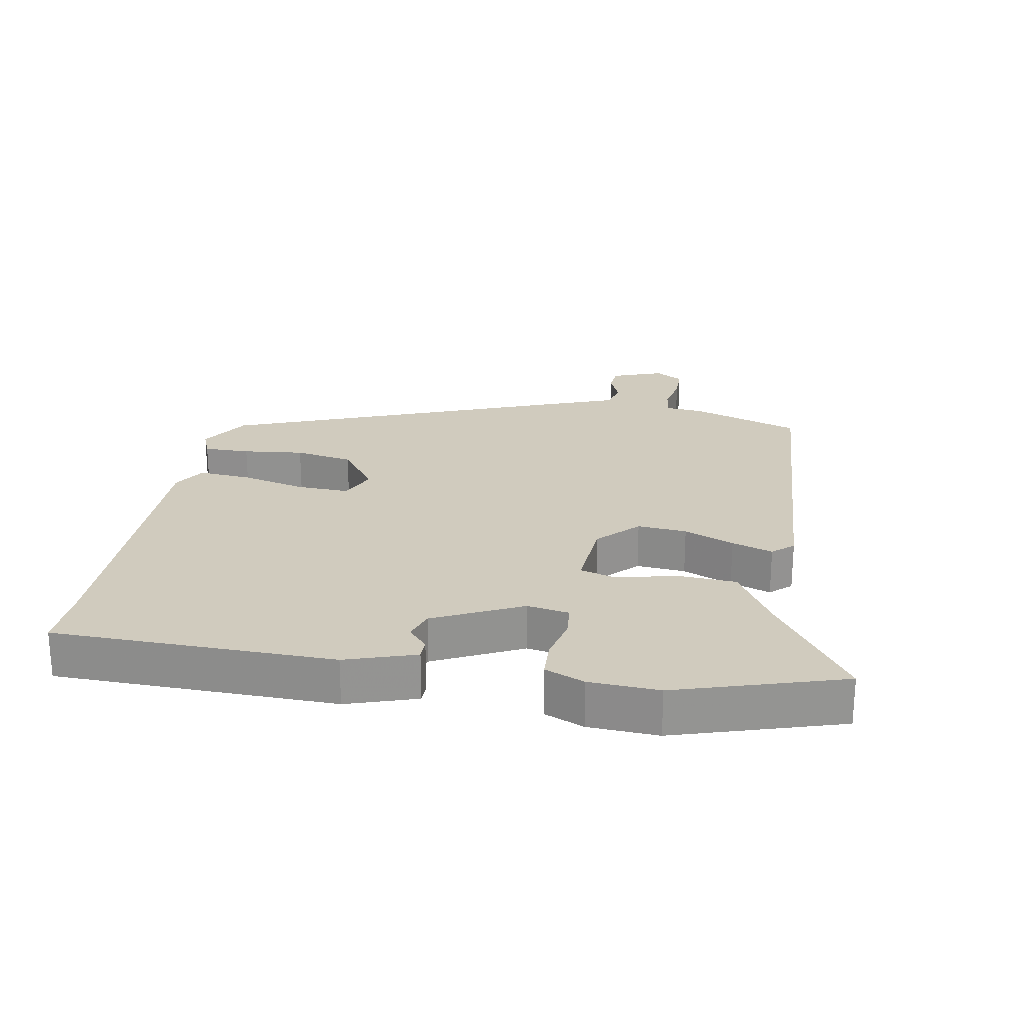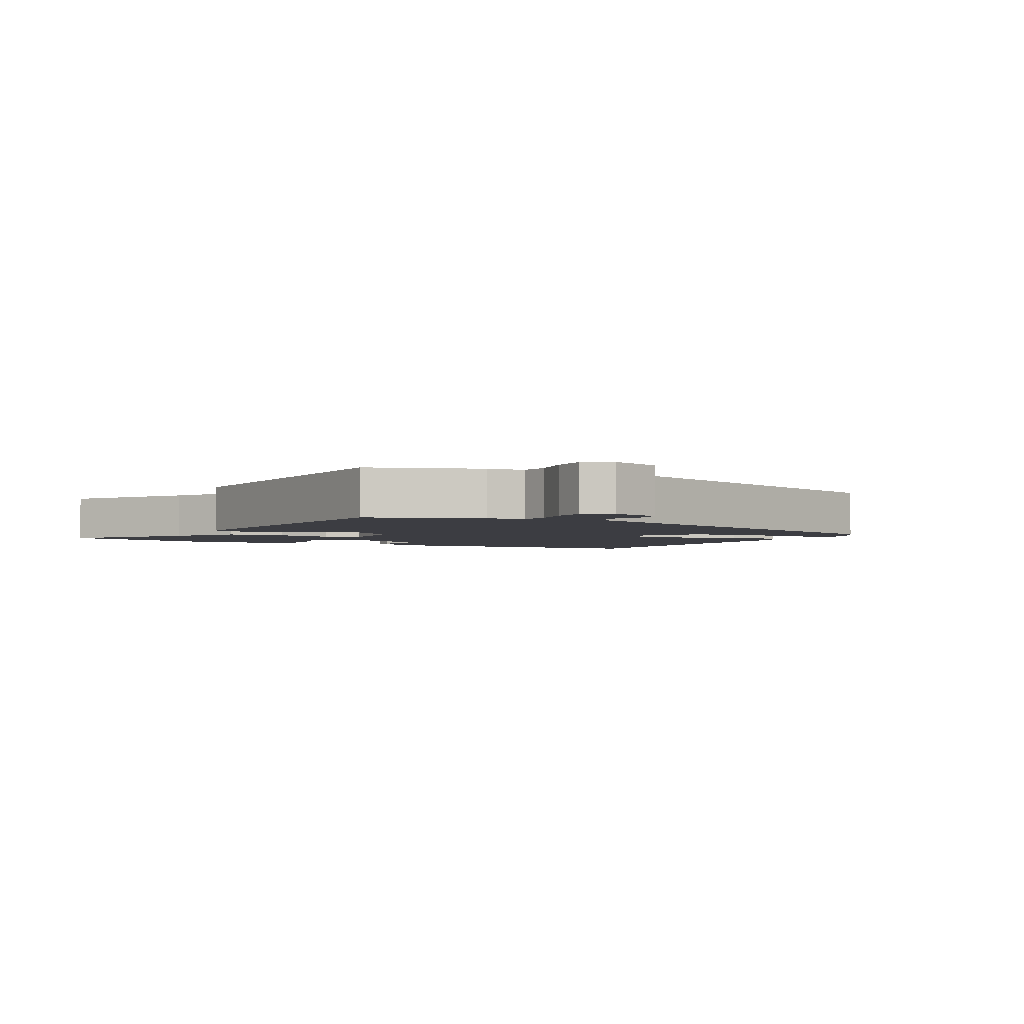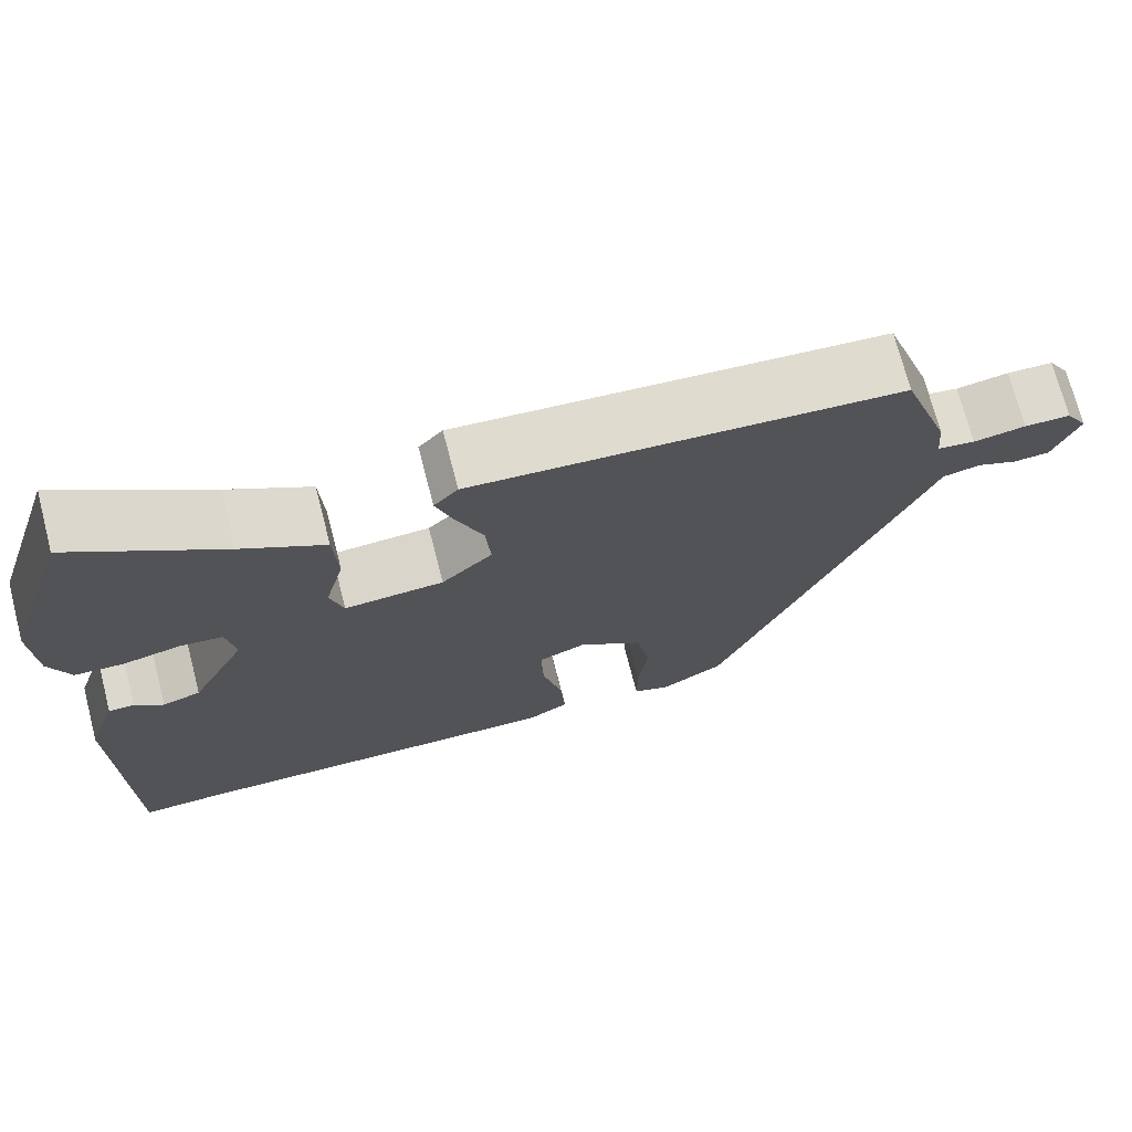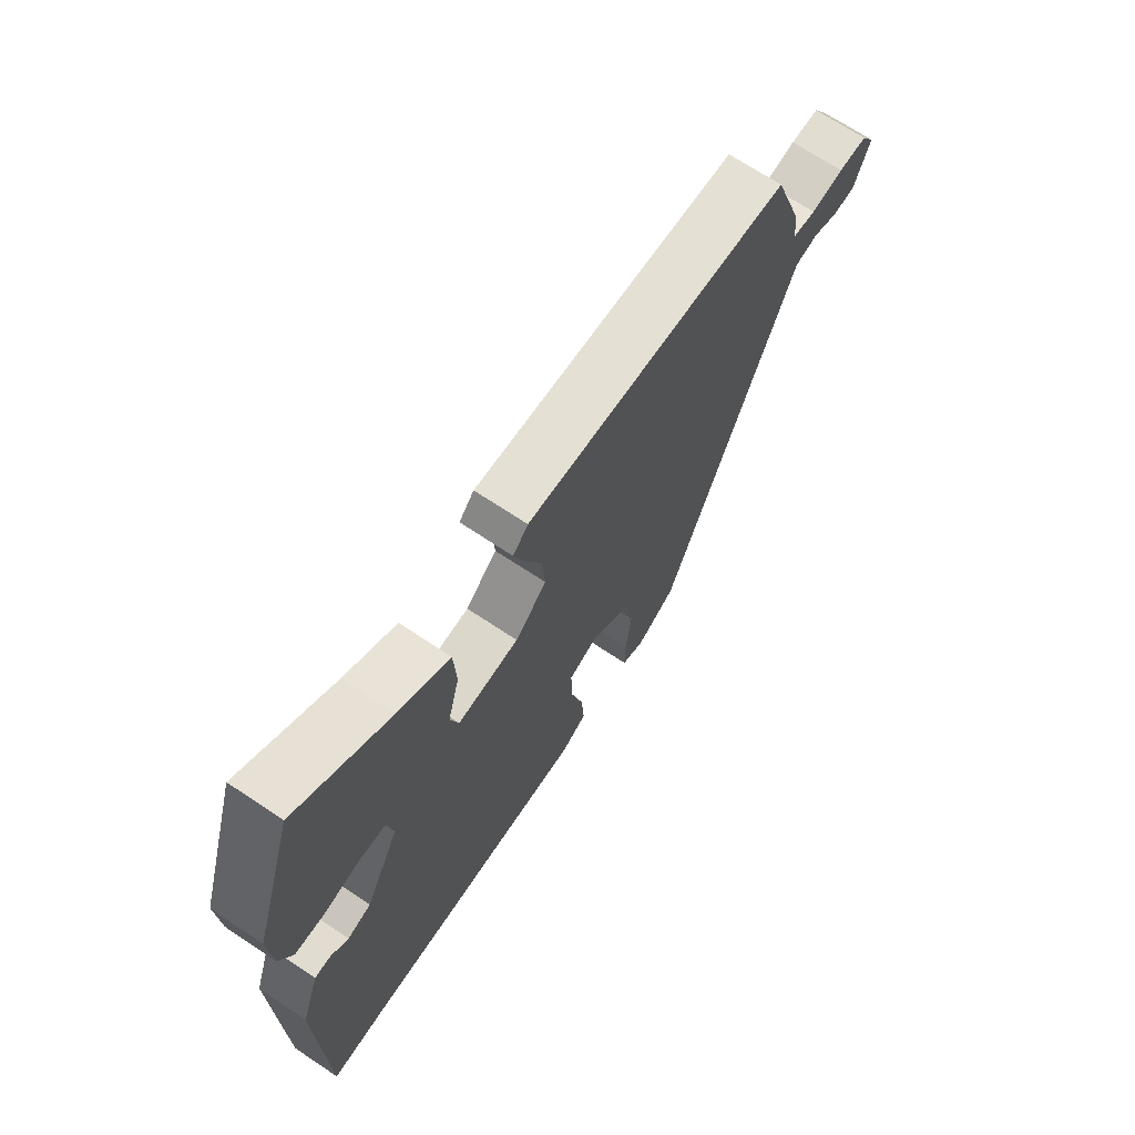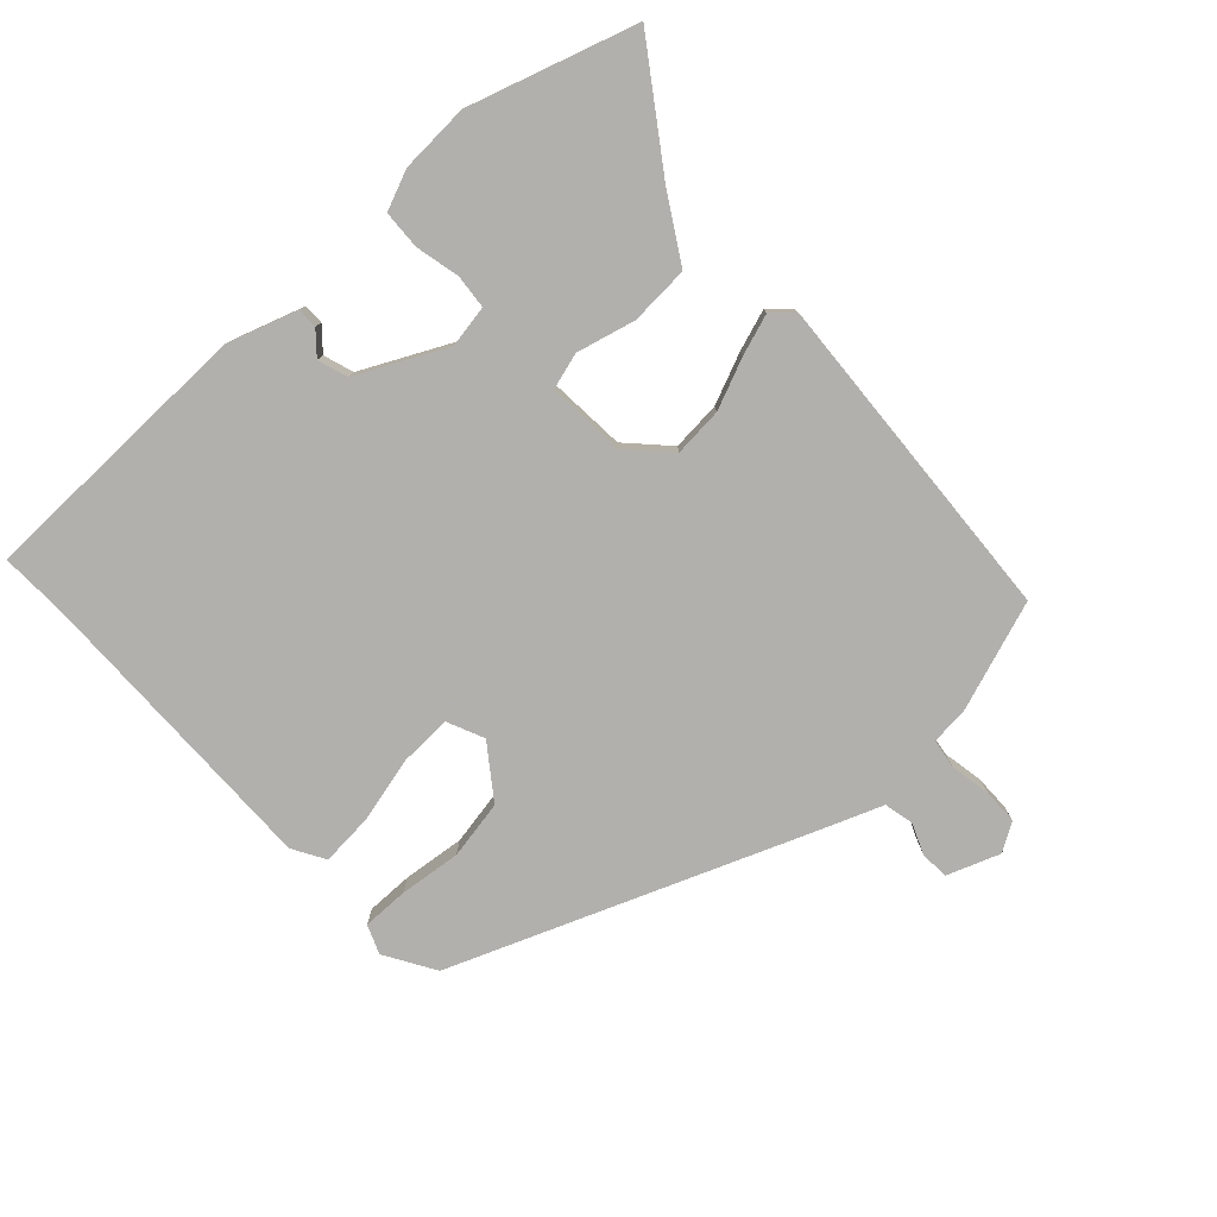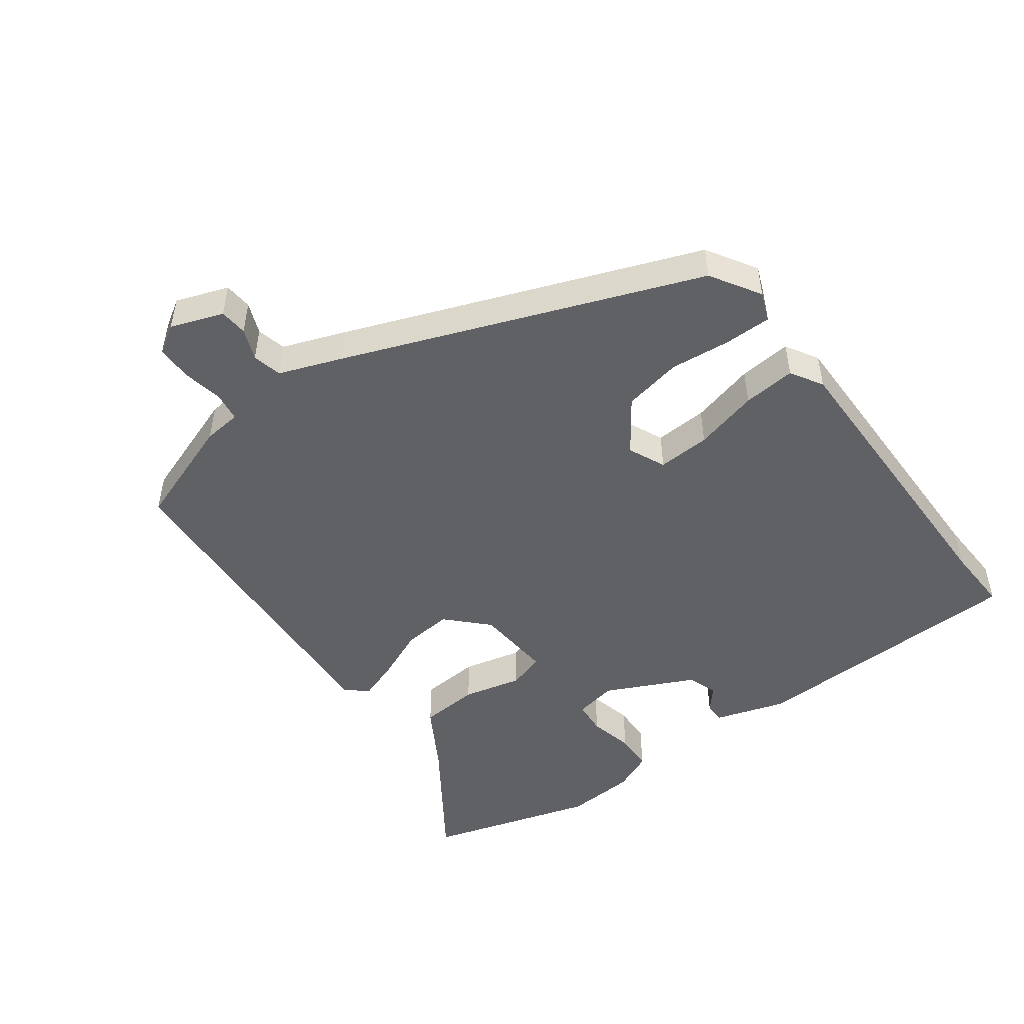
<metadata>
{"format":"obj","ext":"obj","renderer":"f3d","projection":"perspective","resolution":1024,"background":"white","views":[{"elev":23.5,"azim":-79.5,"up":"+Y"},{"elev":-2.9,"azim":62.6,"up":"+Y"},{"elev":72.1,"azim":-14.5,"up":"+Z"},{"elev":69.6,"azim":-56.3,"up":"+Z"},{"elev":-78.6,"azim":-47.0,"up":"+Y"},{"elev":-49.3,"azim":127.2,"up":"+Y"}]}
</metadata>
<code>
v -0.538 0.07 0.381
v -0.457 0.07 0.635
v -0.279 0.07 0.511
v -0.18 0.07 0.451
v -0.175 0.07 0.36
v -0.198 0.07 0.27
v -0.182 0.07 0.214
v -0.063 0.07 0.222
v -0.002 0.07 0.28
v -0.008 0.07 0.356
v -0.04 0.07 0.433
v -0.061 0.07 0.496
v -0.032 0.07 0.528
v 0.48 0.07 0.494
v 0.538 0.07 0.325
v 0.543 0.07 0.267
v 0.588 0.07 0.26
v 0.65 0.07 0.271
v 0.705 0.07 0.27
v 0.731 0.07 0.227
v 0.701 0.07 0.147
v 0.658 0.07 0.144
v 0.61 0.07 0.164
v 0.565 0.07 0.154
v 0.528 0.07 0.059
v 0.314 0.07 -0.477
v 0.237 0.07 -0.523
v 0.193 0.07 -0.505
v 0.194 0.07 -0.434
v 0.205 0.07 -0.34
v 0.189 0.07 -0.25
v 0.11 0.07 -0.192
v 0.053 0.07 -0.217
v 0.056 0.07 -0.298
v 0.08 0.07 -0.397
v 0.086 0.07 -0.478
v 0.036 0.07 -0.507
v -0.425 0.07 -0.498
v -0.527 0.07 -0.501
v -0.532 0.07 -0.071
v -0.496 0.07 0.036
v -0.465 0.07 0.036
v -0.431 0.07 0.006
v -0.385 0.07 0.021
v -0.318 0.07 0.155
v -0.329 0.07 0.22
v -0.381 0.07 0.225
v -0.449 0.07 0.21
v -0.508 0.07 0.213
v -0.533 0.07 0.274
v -0.538 0 0.381
v -0.457 0 0.635
v -0.279 0 0.511
v -0.18 0 0.451
v -0.175 0 0.36
v -0.198 0 0.27
v -0.182 0 0.214
v -0.063 0 0.222
v -0.002 0 0.28
v -0.008 0 0.356
v -0.04 0 0.433
v -0.061 0 0.496
v -0.032 0 0.528
v 0.48 0 0.494
v 0.538 0 0.325
v 0.543 0 0.267
v 0.588 0 0.26
v 0.65 0 0.271
v 0.705 0 0.27
v 0.731 0 0.227
v 0.701 0 0.147
v 0.658 0 0.144
v 0.61 0 0.164
v 0.565 0 0.154
v 0.528 0 0.059
v 0.314 0 -0.477
v 0.237 0 -0.523
v 0.193 0 -0.505
v 0.194 0 -0.434
v 0.205 0 -0.34
v 0.189 0 -0.25
v 0.11 0 -0.192
v 0.053 0 -0.217
v 0.056 0 -0.298
v 0.08 0 -0.397
v 0.086 0 -0.478
v 0.036 0 -0.507
v -0.425 0 -0.498
v -0.527 0 -0.501
v -0.532 0 -0.071
v -0.496 0 0.036
v -0.465 0 0.036
v -0.431 0 0.006
v -0.385 0 0.021
v -0.318 0 0.155
v -0.329 0 0.22
v -0.381 0 0.225
v -0.449 0 0.21
v -0.508 0 0.213
v -0.533 0 0.274
f 1 2 3
f 50 1 3
f 49 50 3
f 48 49 3
f 47 48 3
f 4 5 6
f 3 4 6
f 47 3 6
f 46 47 6
f 45 46 6 7
f 44 45 7 8
f 41 42 43
f 40 41 43
f 39 40 43
f 38 39 43
f 38 43 44
f 37 38 44
f 36 37 44
f 35 36 44
f 34 35 44
f 33 34 44 8
f 28 29 30
f 27 28 30
f 26 27 30
f 25 26 30
f 24 25 30
f 24 30 31
f 21 22 23
f 20 21 23
f 19 20 23
f 18 19 23
f 17 18 23
f 16 17 23 24
f 14 15 16
f 13 14 16
f 12 13 16
f 11 12 16
f 10 11 16
f 24 31 32
f 16 24 32
f 10 16 32
f 9 10 32
f 8 9 32 33
f 53 52 51
f 53 51 100
f 53 100 99
f 53 99 98
f 53 98 97
f 56 55 54
f 56 54 53
f 56 53 97
f 56 97 96
f 57 56 96 95
f 58 57 95 94
f 93 92 91
f 93 91 90
f 93 90 89
f 93 89 88
f 94 93 88
f 94 88 87
f 94 87 86
f 94 86 85
f 94 85 84
f 58 94 84 83
f 80 79 78
f 80 78 77
f 80 77 76
f 80 76 75
f 80 75 74
f 81 80 74
f 73 72 71
f 73 71 70
f 73 70 69
f 73 69 68
f 73 68 67
f 74 73 67 66
f 66 65 64
f 66 64 63
f 66 63 62
f 66 62 61
f 66 61 60
f 82 81 74
f 82 74 66
f 82 66 60
f 82 60 59
f 83 82 59 58
f 1 51 52 2
f 2 52 53 3
f 3 53 54 4
f 4 54 55 5
f 5 55 56 6
f 6 56 57 7
f 7 57 58 8
f 8 58 59 9
f 9 59 60 10
f 10 60 61 11
f 11 61 62 12
f 12 62 63 13
f 13 63 64 14
f 14 64 65 15
f 15 65 66 16
f 16 66 67 17
f 17 67 68 18
f 18 68 69 19
f 19 69 70 20
f 20 70 71 21
f 21 71 72 22
f 22 72 73 23
f 23 73 74 24
f 24 74 75 25
f 25 75 76 26
f 26 76 77 27
f 27 77 78 28
f 28 78 79 29
f 29 79 80 30
f 30 80 81 31
f 31 81 82 32
f 32 82 83 33
f 33 83 84 34
f 34 84 85 35
f 35 85 86 36
f 36 86 87 37
f 37 87 88 38
f 38 88 89 39
f 39 89 90 40
f 40 90 91 41
f 41 91 92 42
f 42 92 93 43
f 43 93 94 44
f 44 94 95 45
f 45 95 96 46
f 46 96 97 47
f 47 97 98 48
f 48 98 99 49
f 49 99 100 50
f 50 100 51 1

</code>
